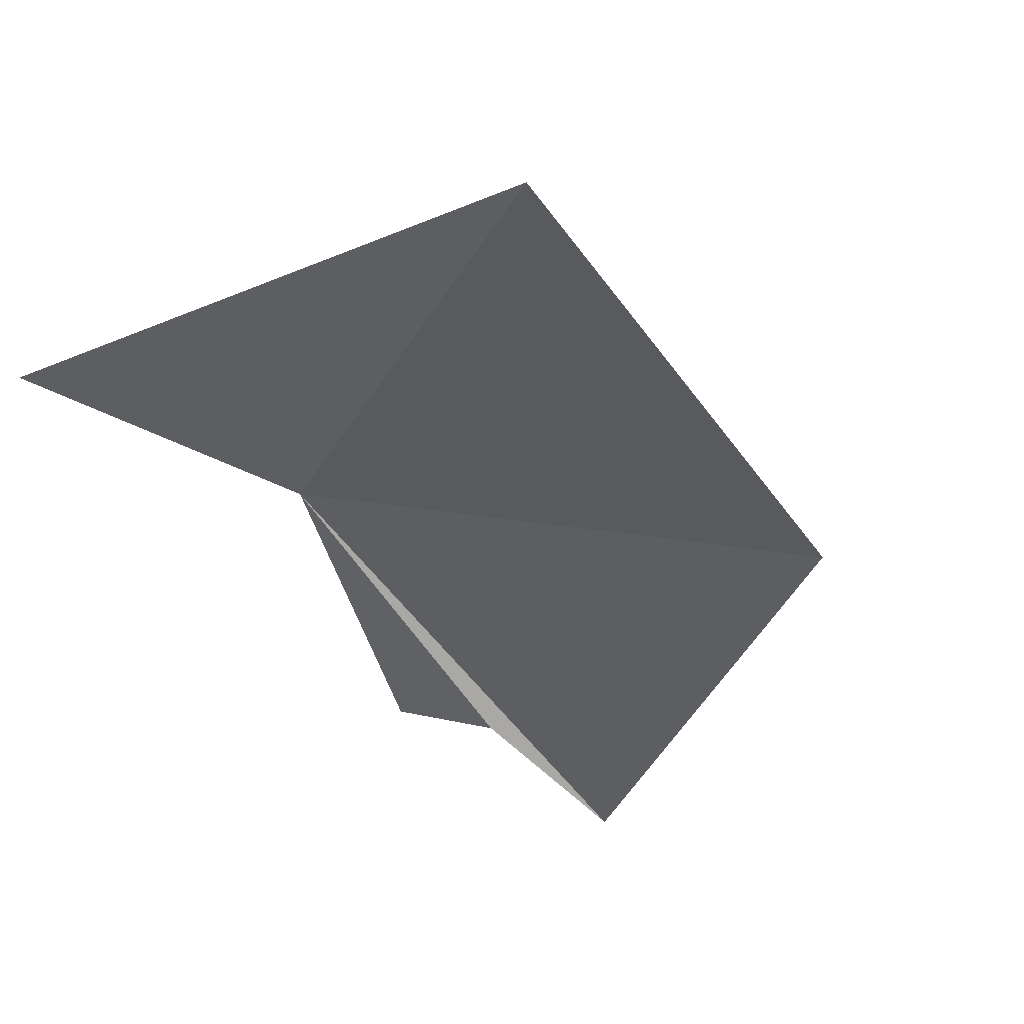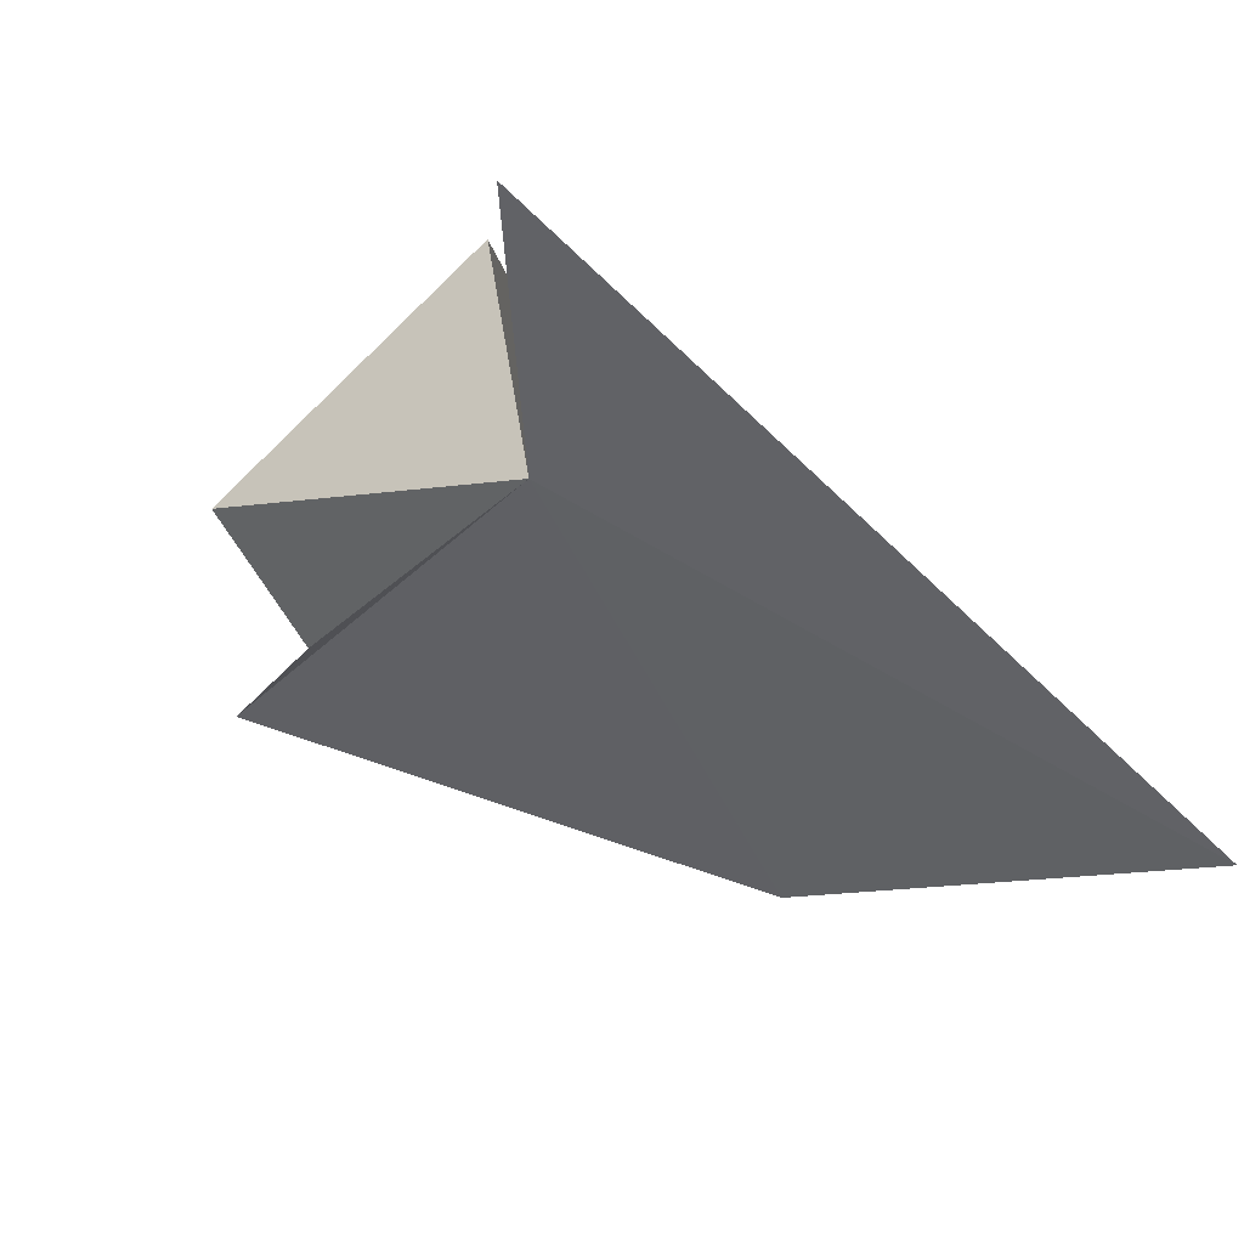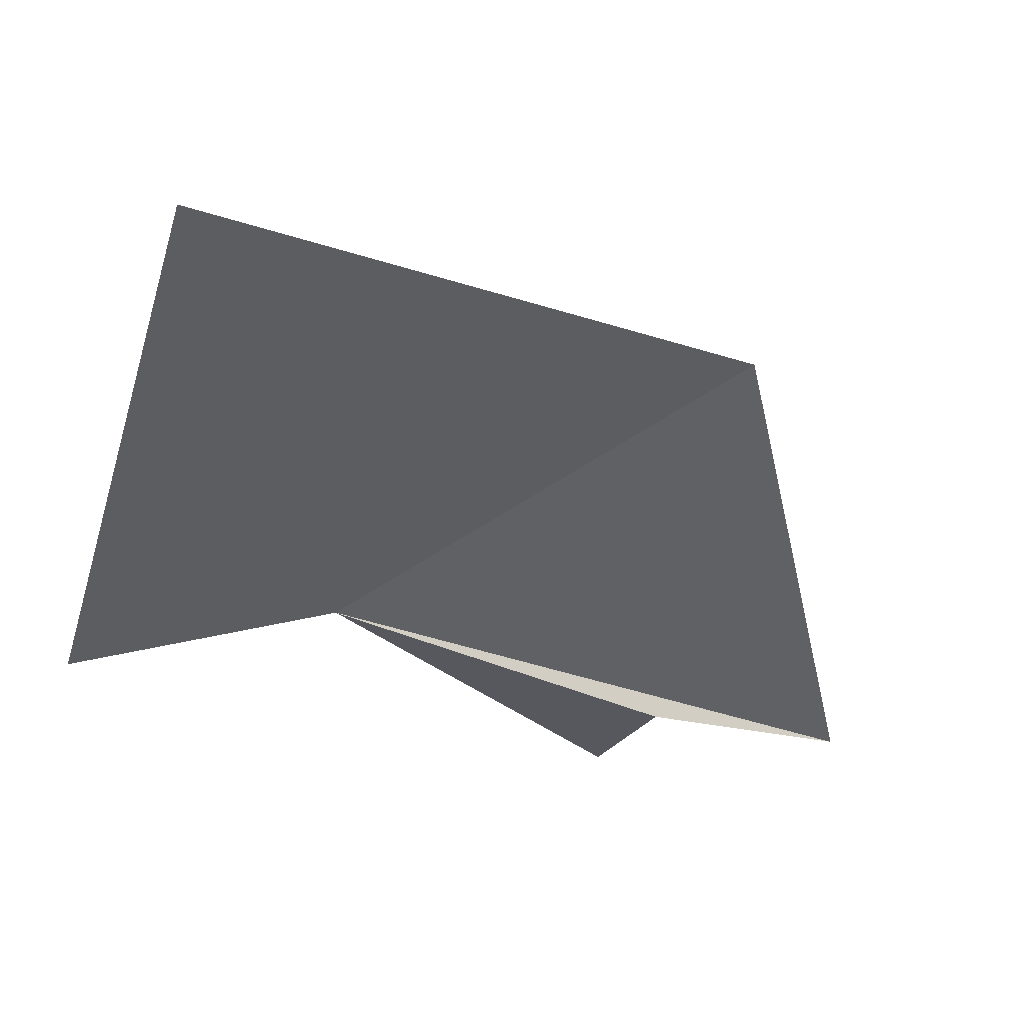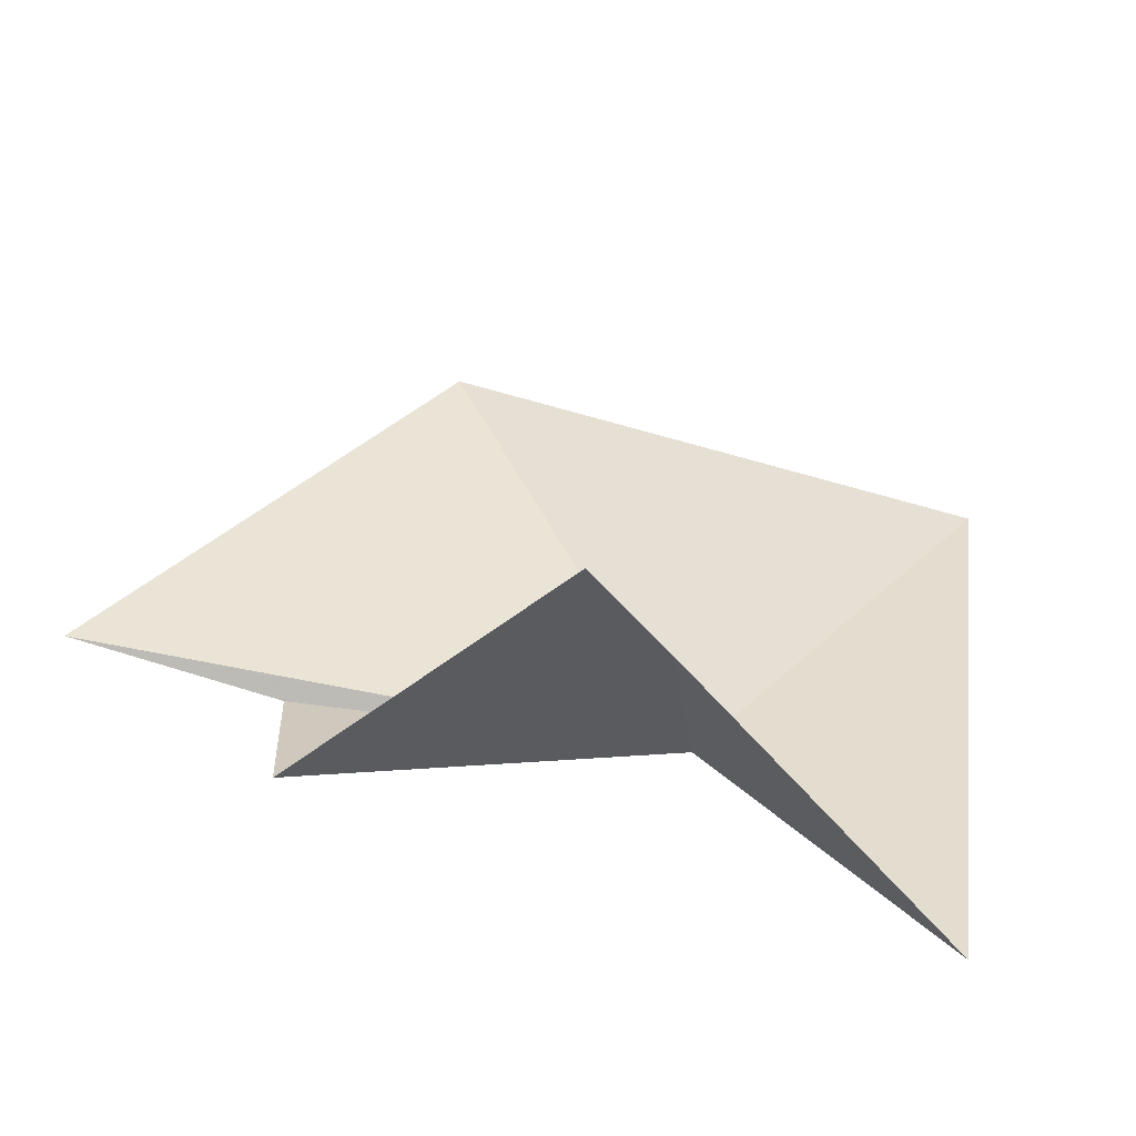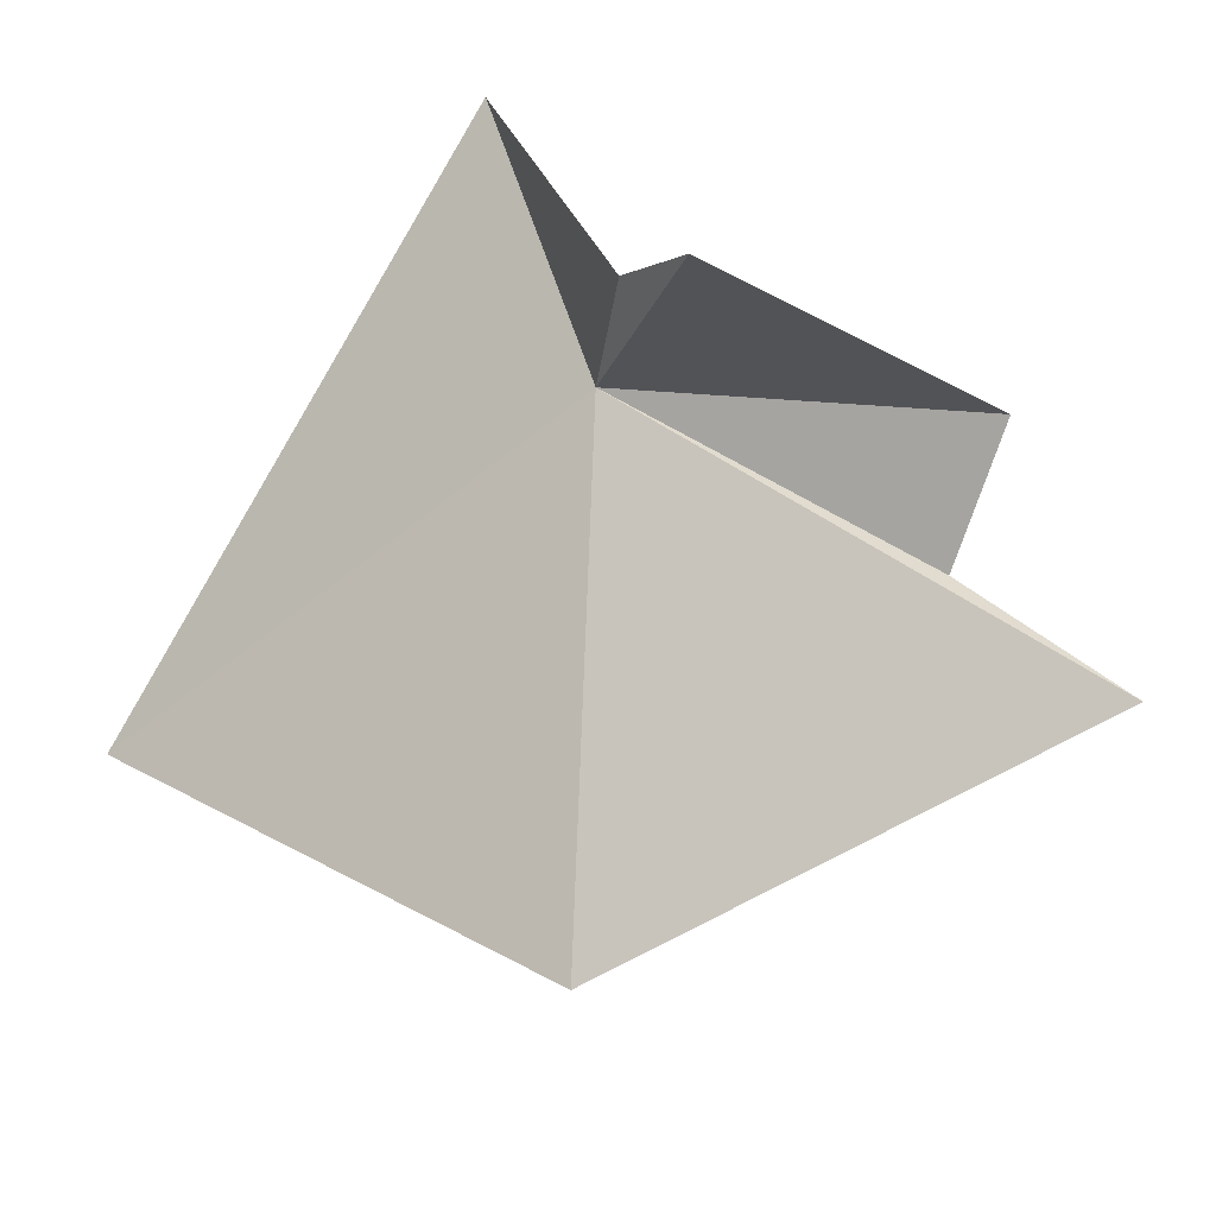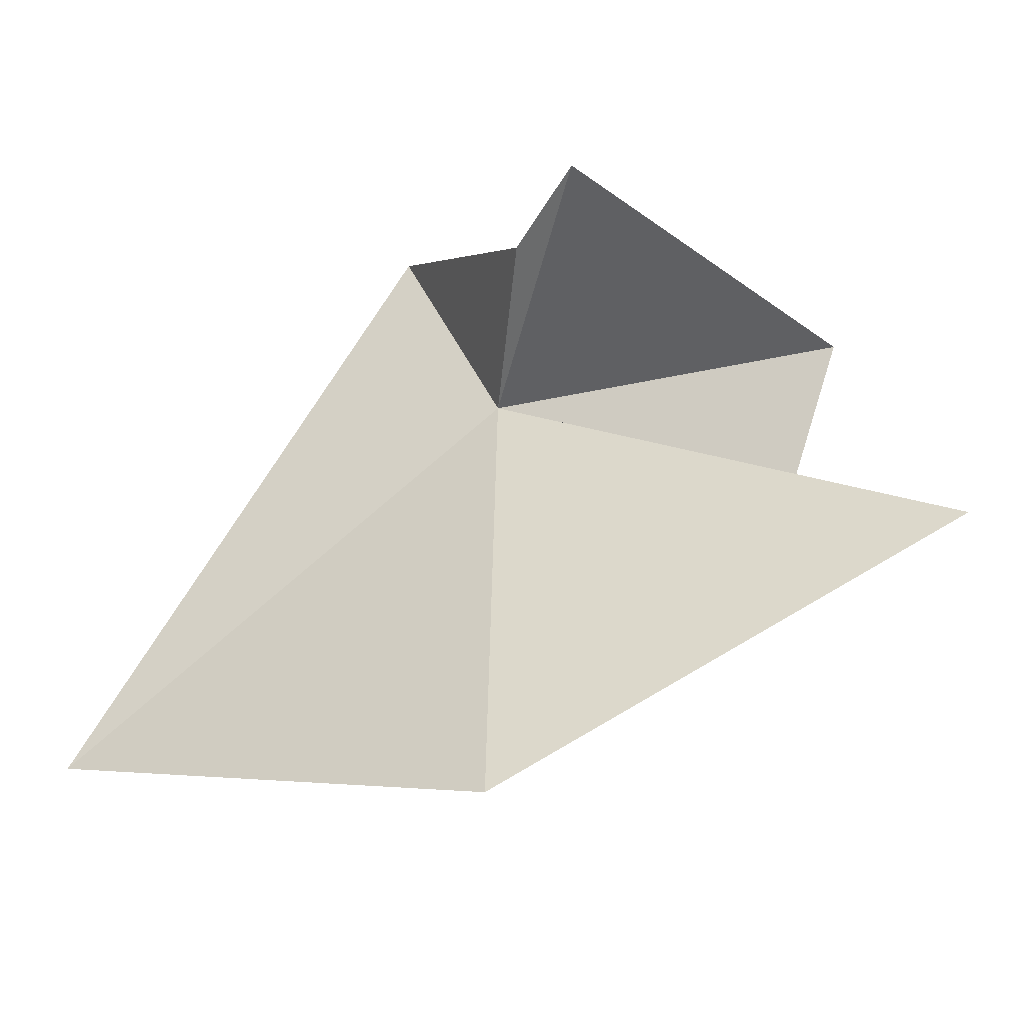
<metadata>
{"format":"obj","ext":"obj","renderer":"f3d","projection":"perspective","resolution":1024,"background":"white","views":[{"elev":-60.3,"azim":-51.3,"up":"+Z"},{"elev":-30.9,"azim":-117.4,"up":"+Z"},{"elev":-69.0,"azim":-14.8,"up":"+Z"},{"elev":62.8,"azim":-167.3,"up":"+Z"},{"elev":63.3,"azim":40.2,"up":"+Z"},{"elev":29.8,"azim":39.0,"up":"+Z"}]}
</metadata>
<code>
v 9.504 -12.63 119.9
v 4.541 -9.754 120.7
v 9.941 -12.56 123.6
v 15.73 -9.807 122.1
v 16.31 -11.86 120.3
v 11.38 -12.68 125.7
v 15.5 -20.33 117.3
v 20.06 -11.96 120.9
v 5.323 -21.49 113.8
f 1 3 2
f 1 5 4
f 1 6 3
f 1 4 6
f 1 7 8
f 1 2 9
f 1 9 7
f 1 8 5

</code>
